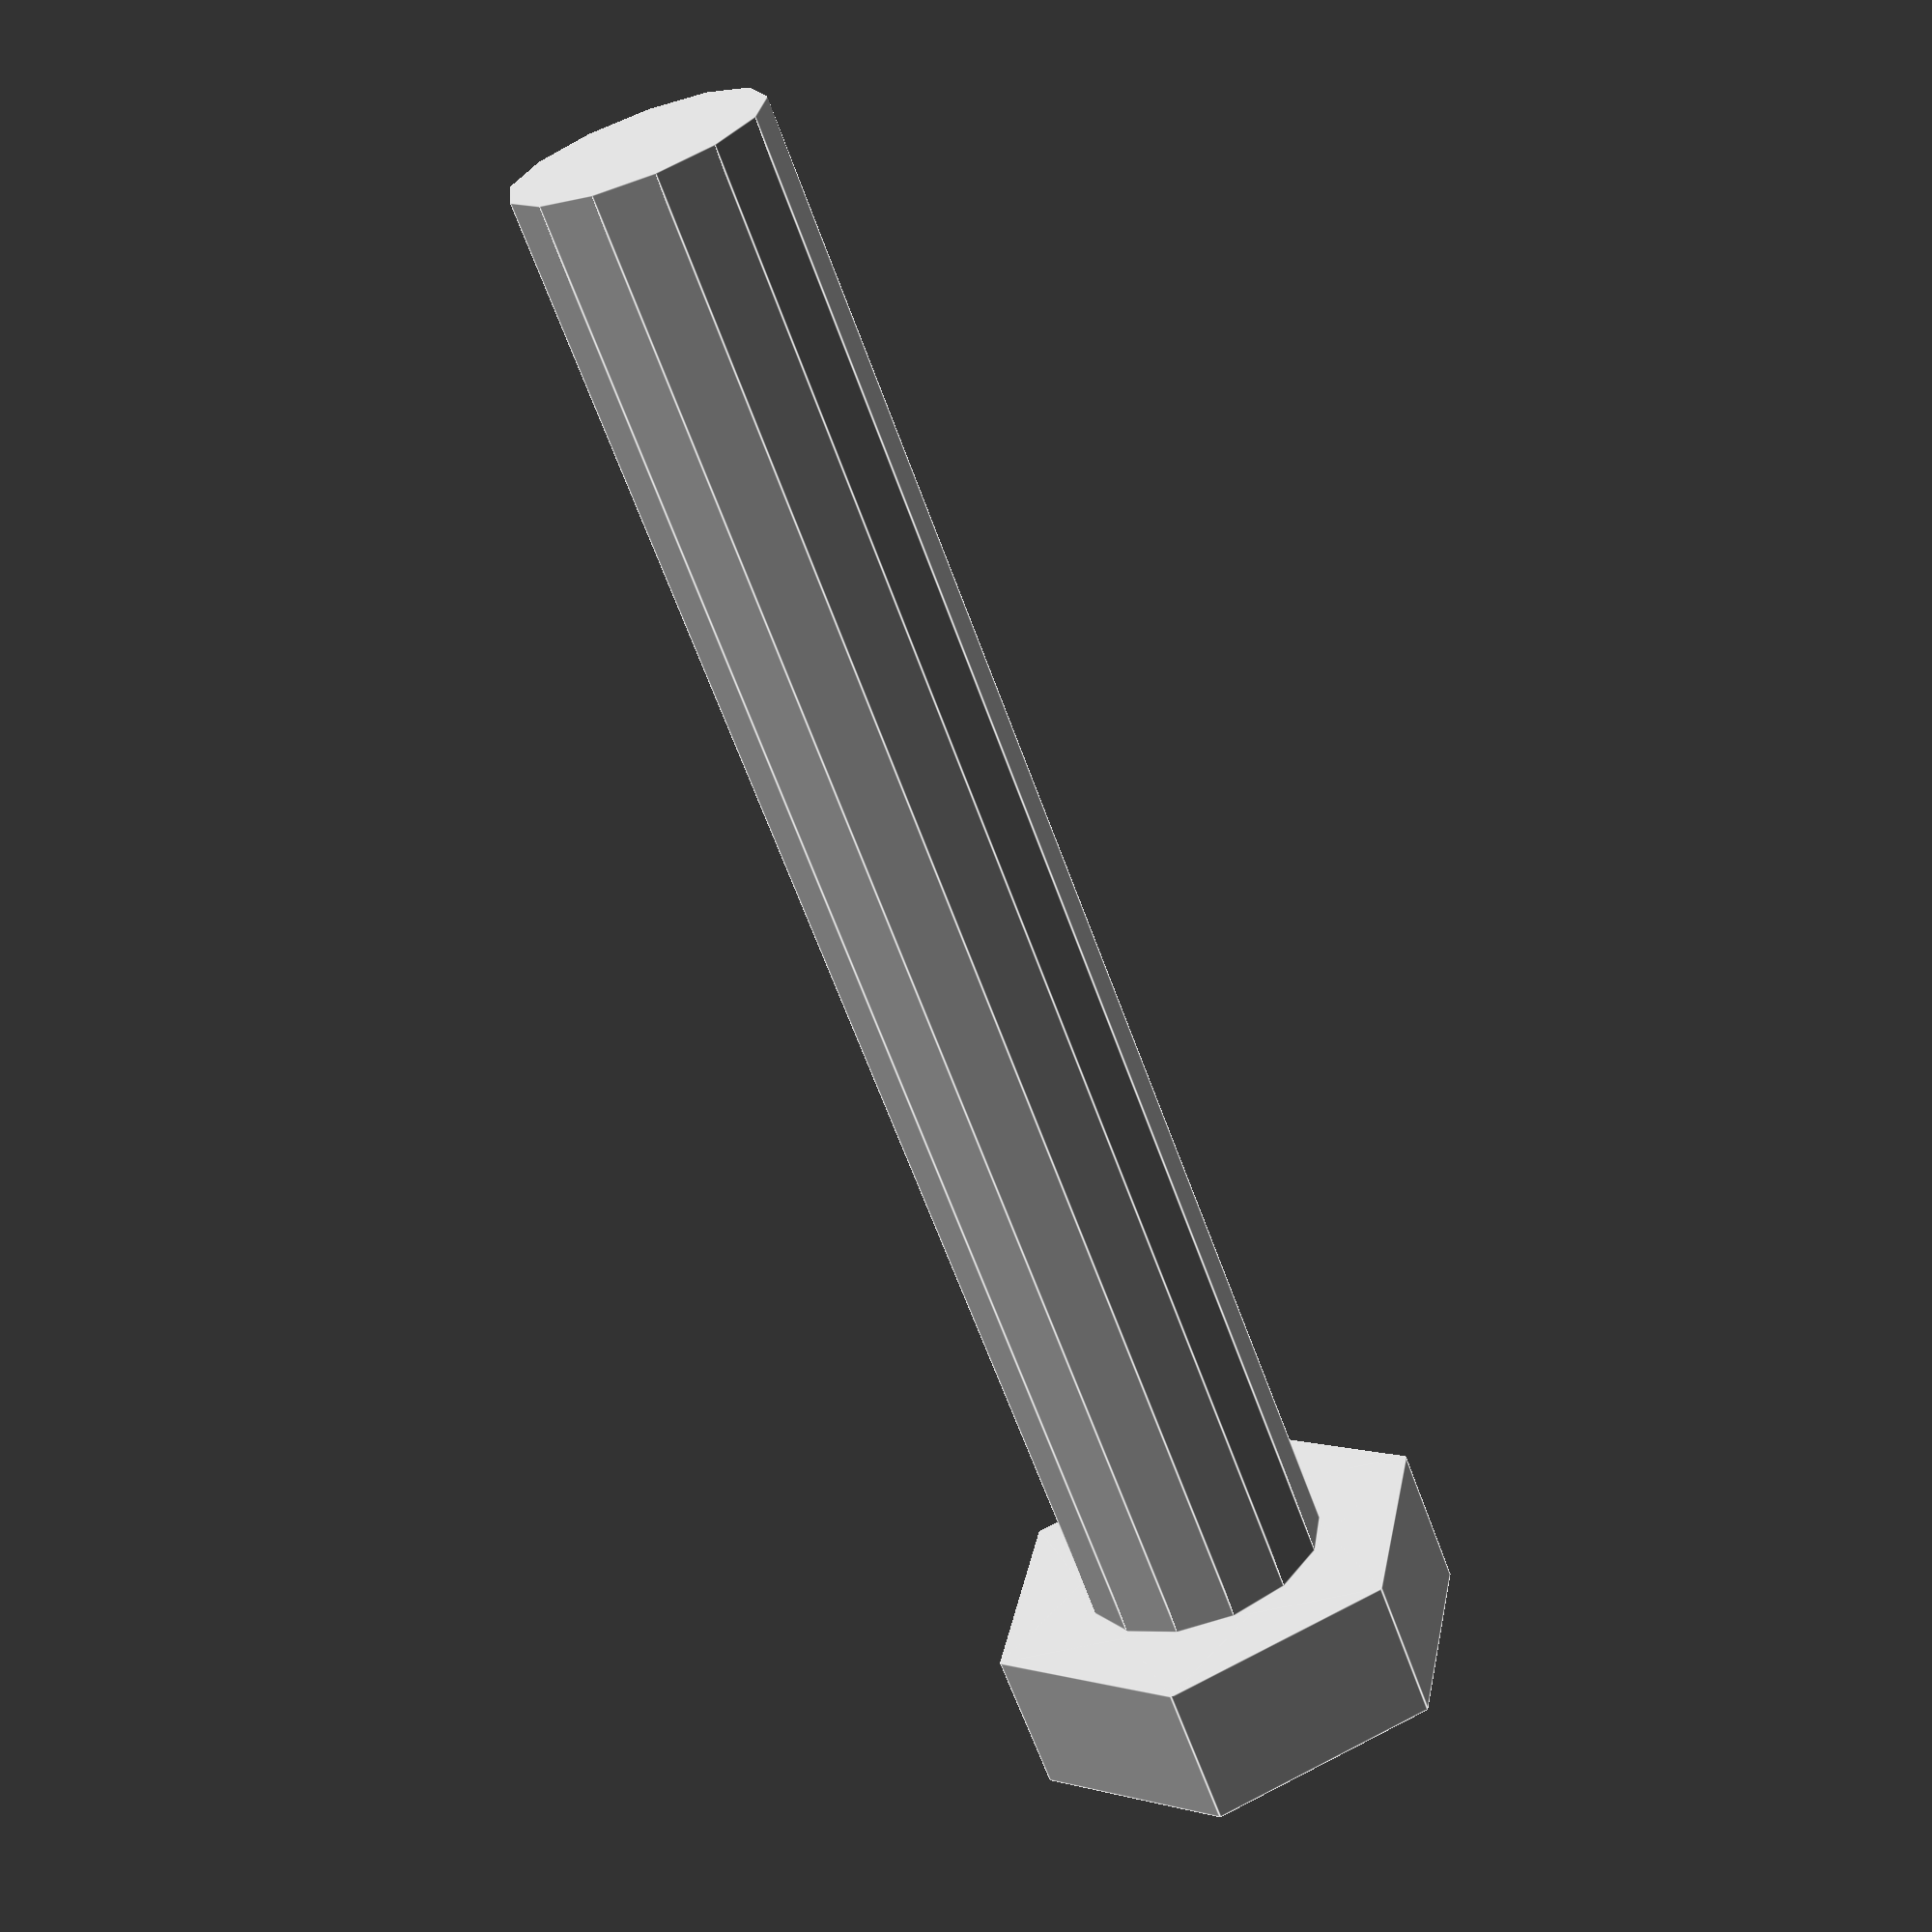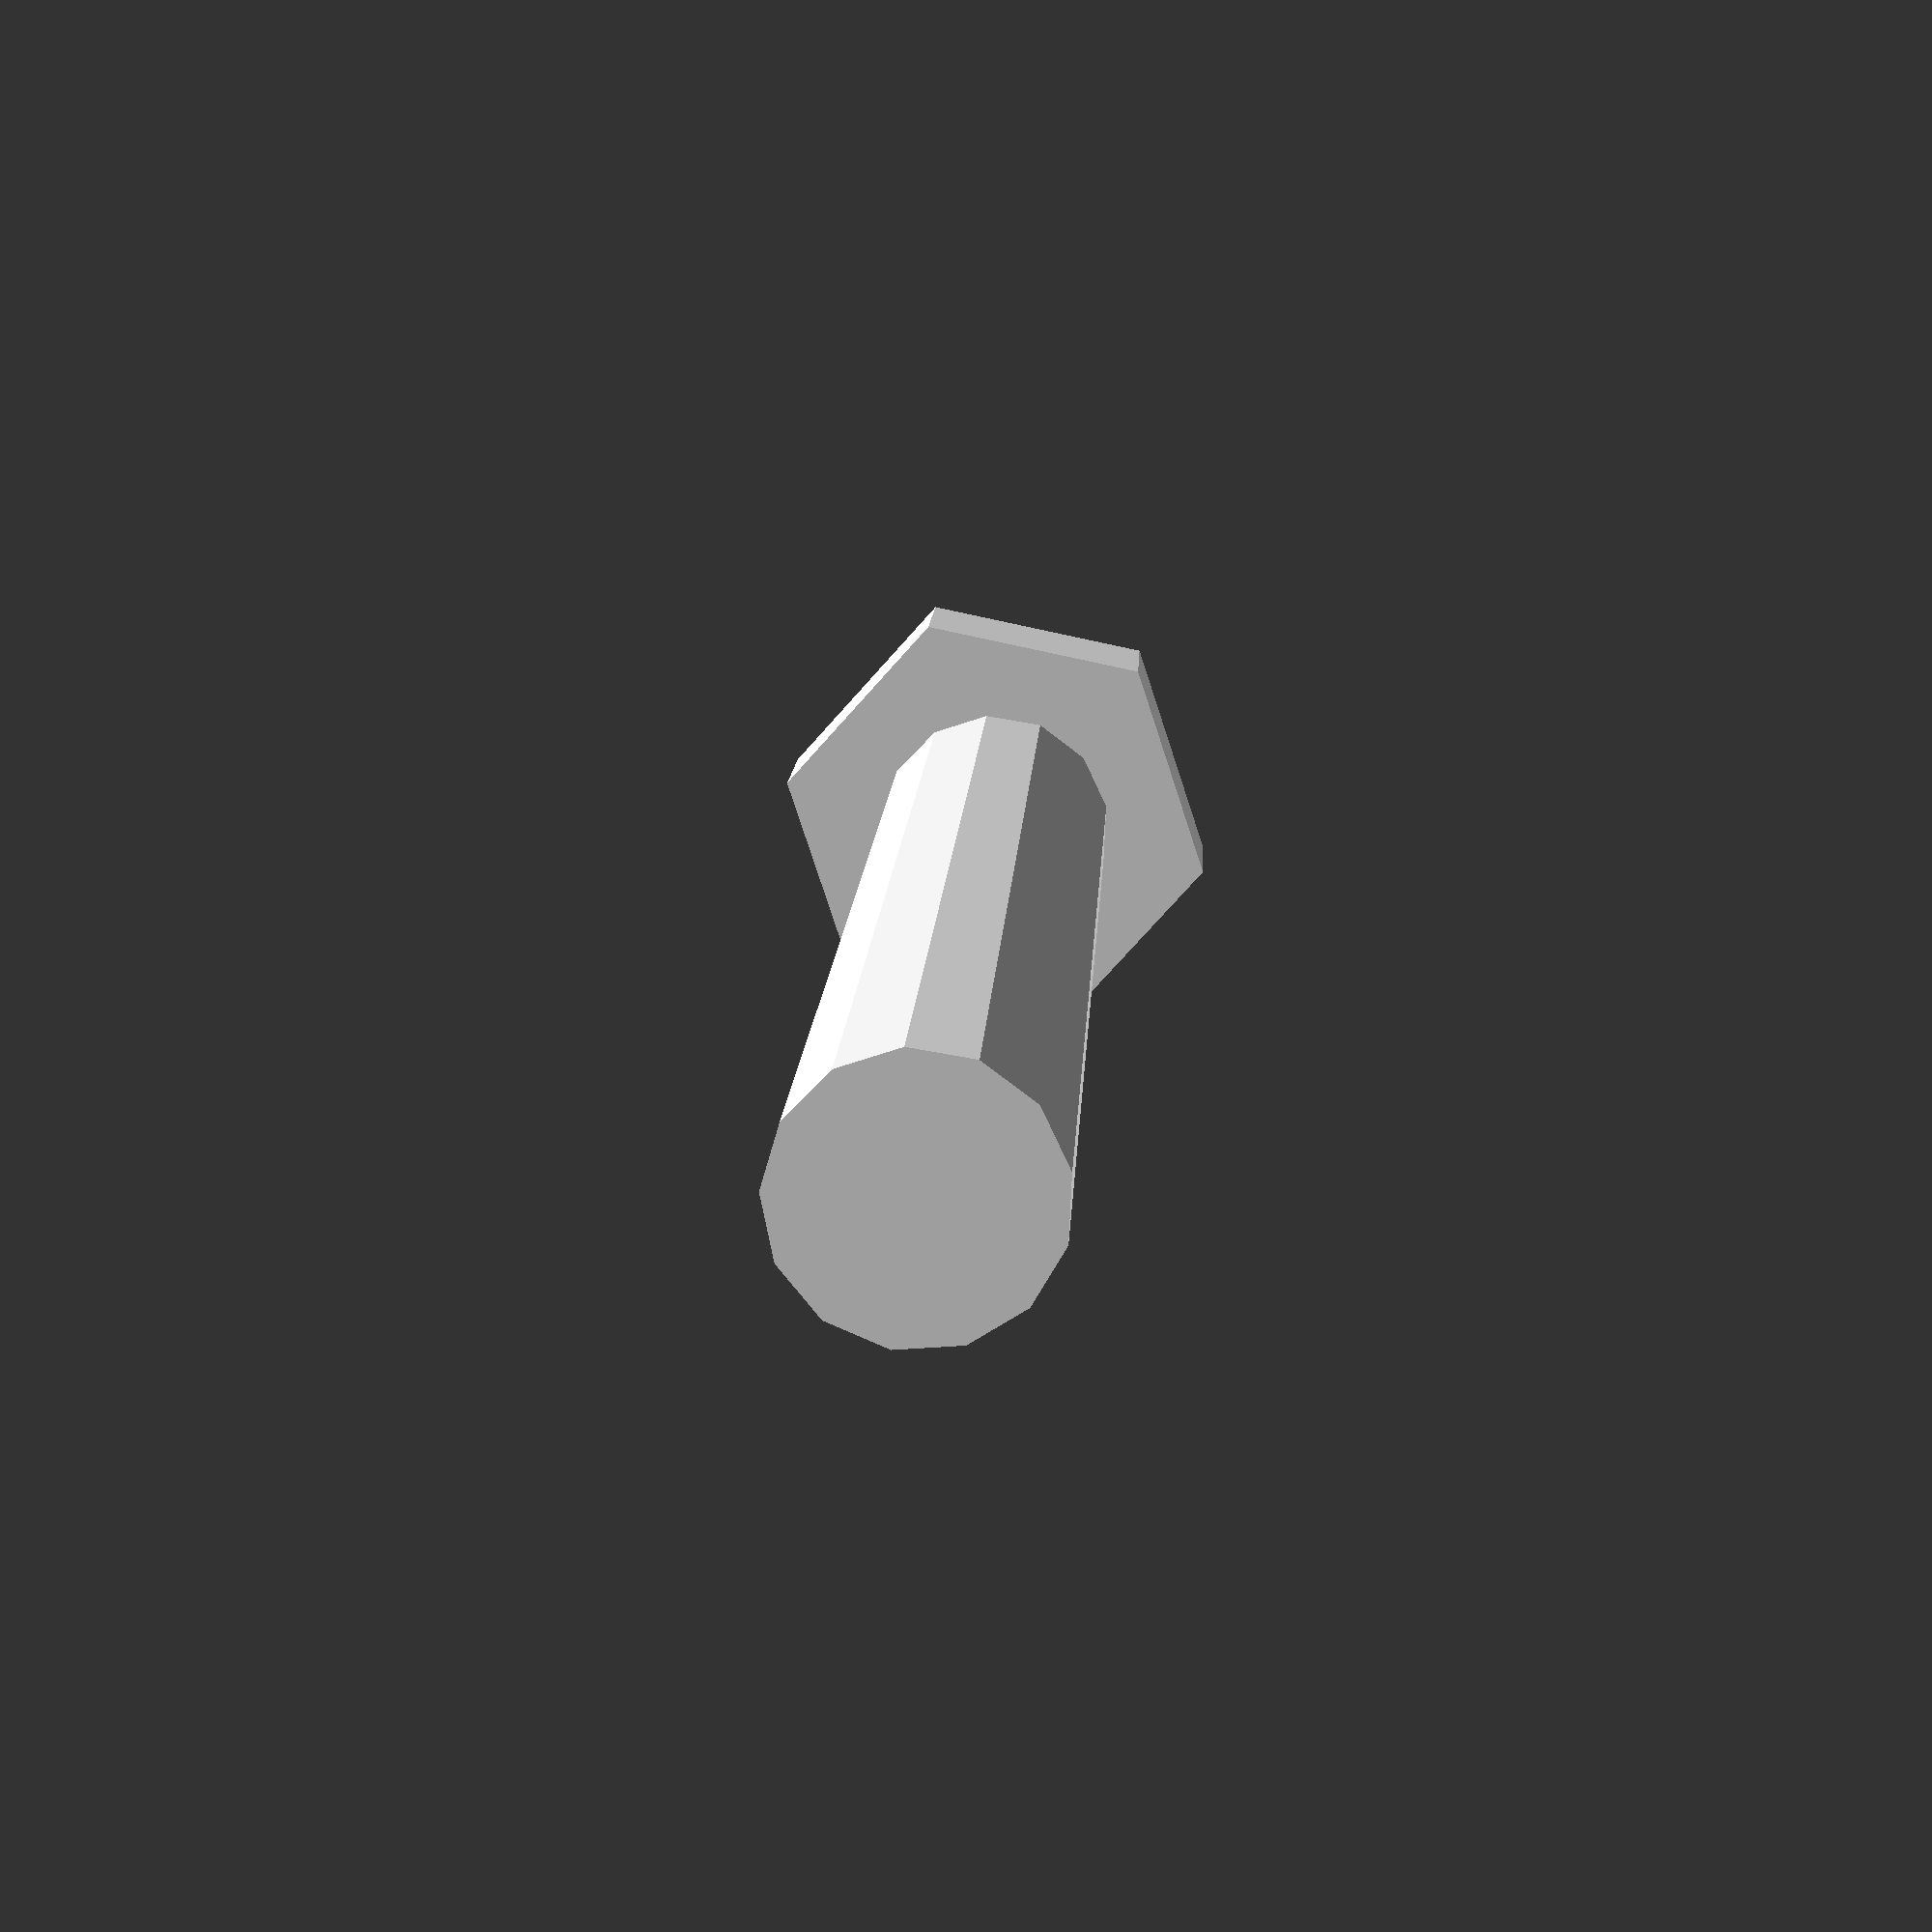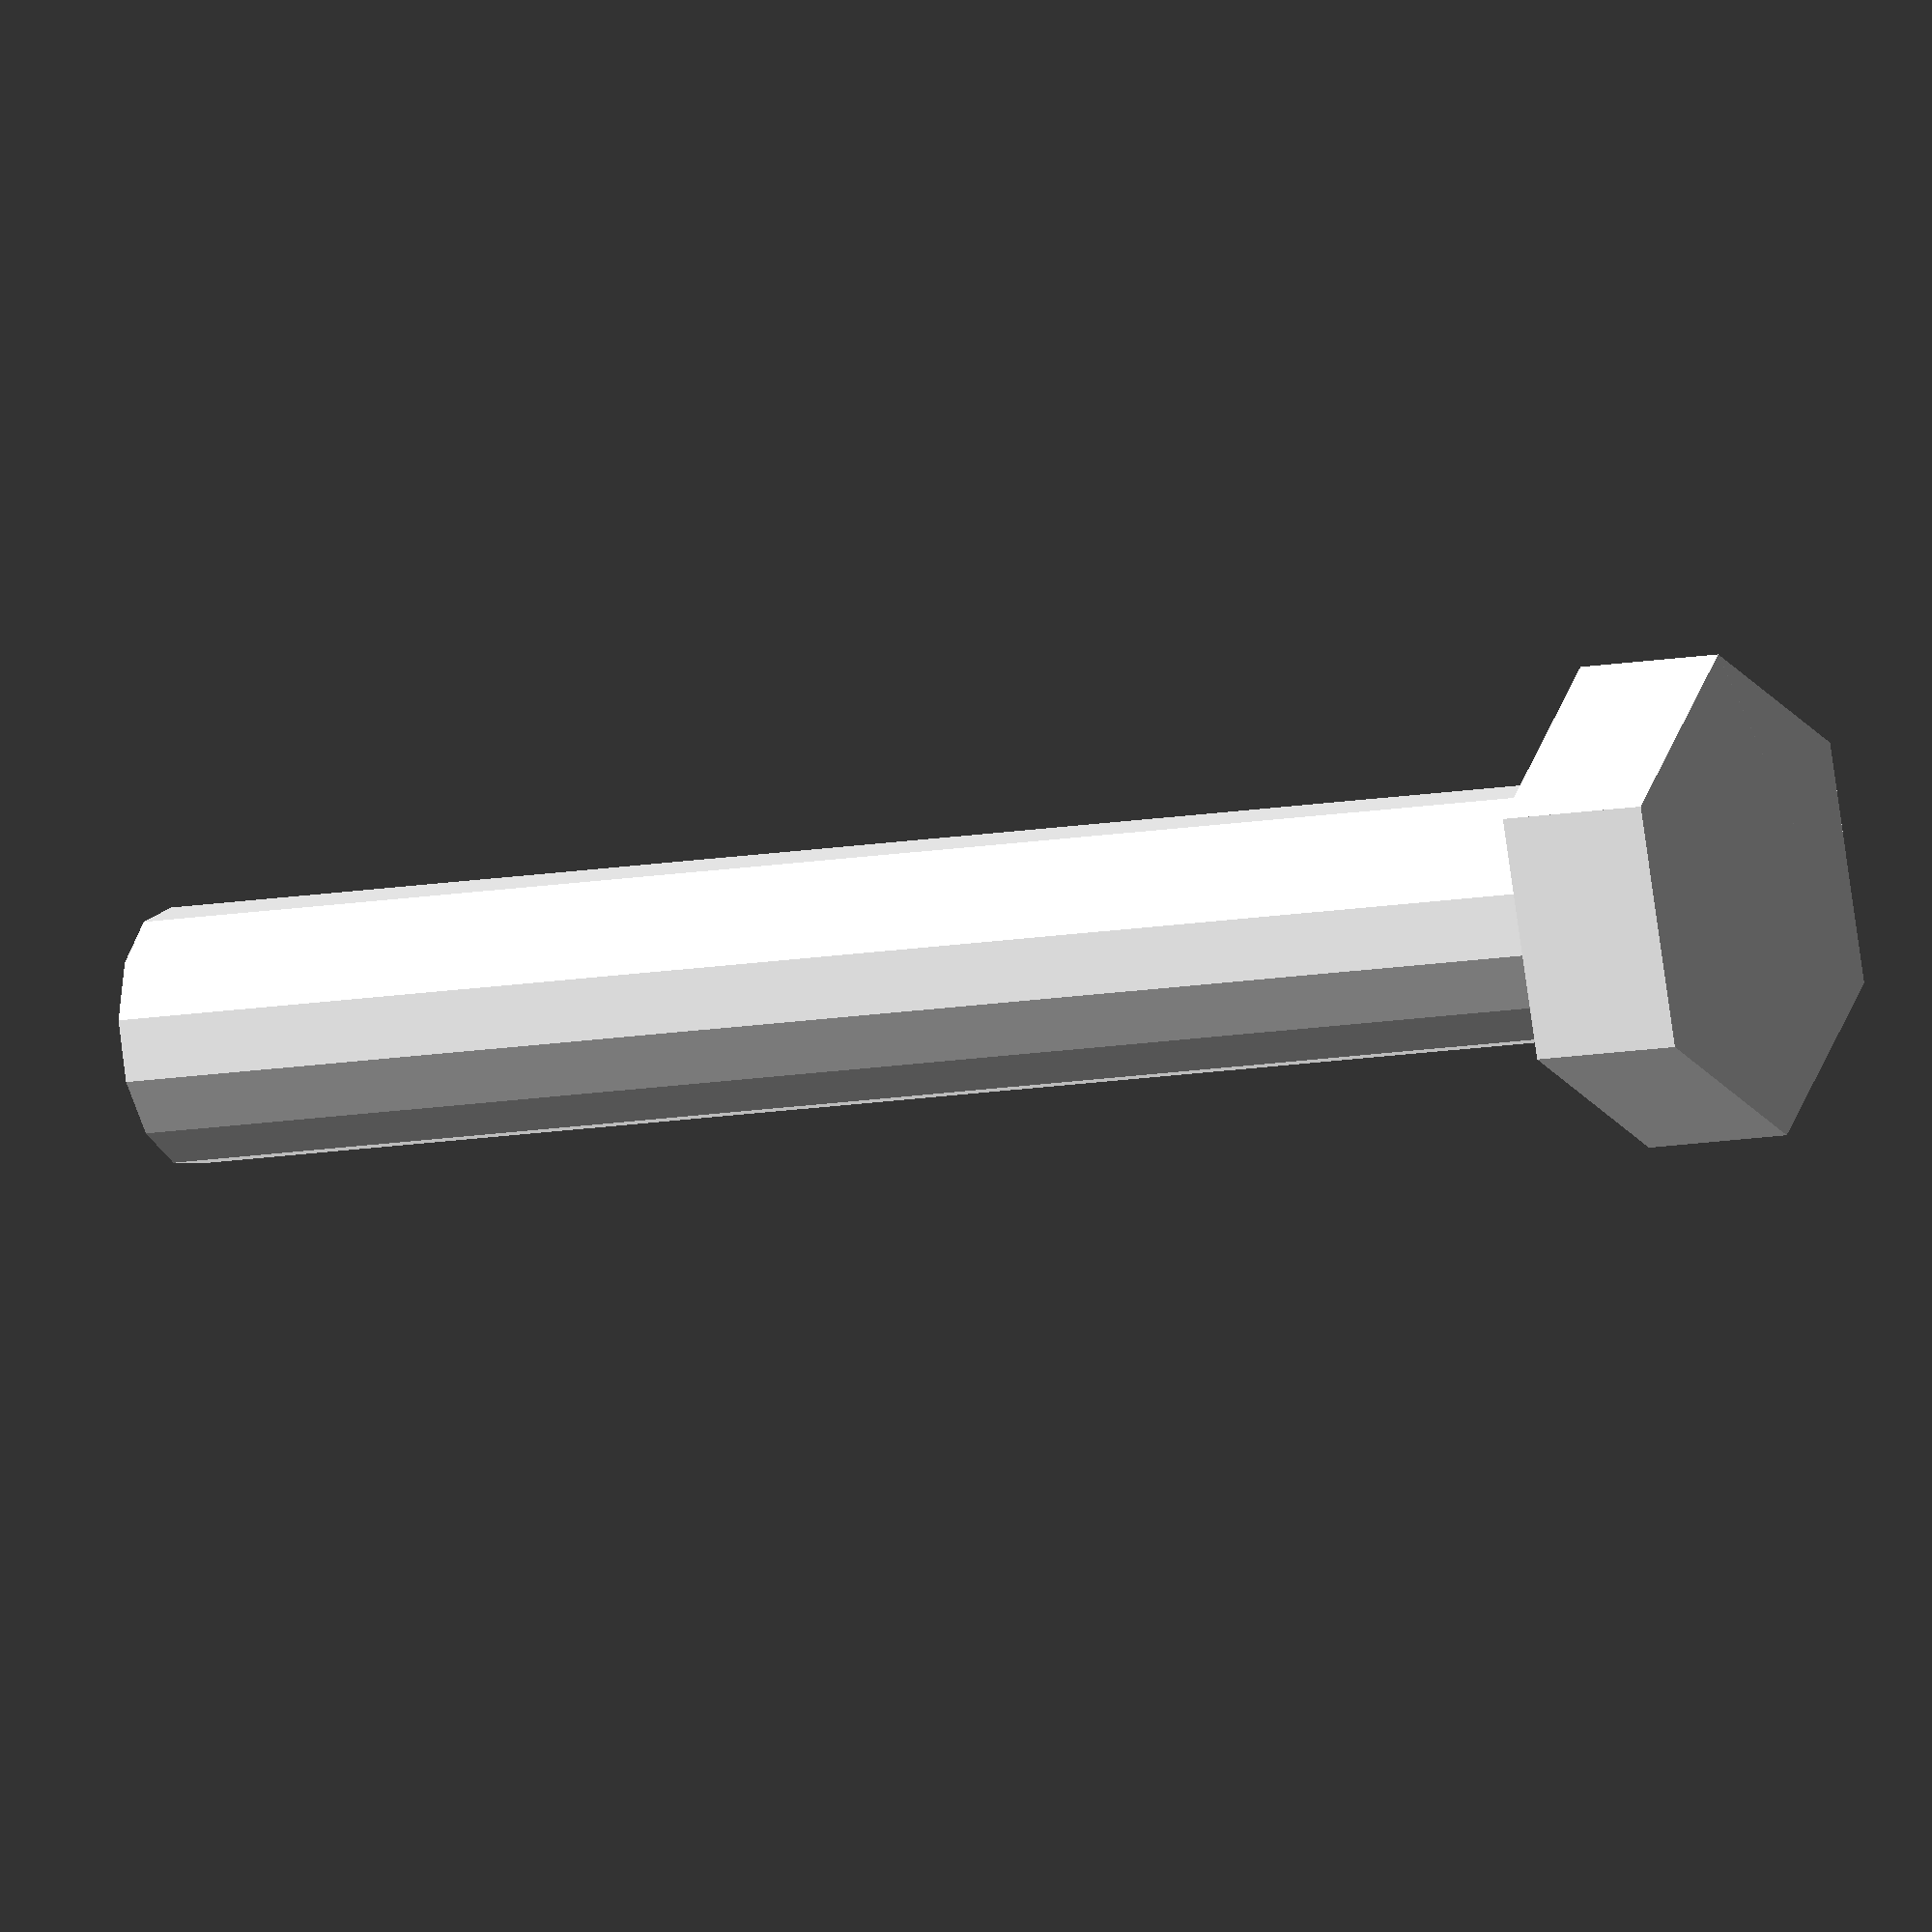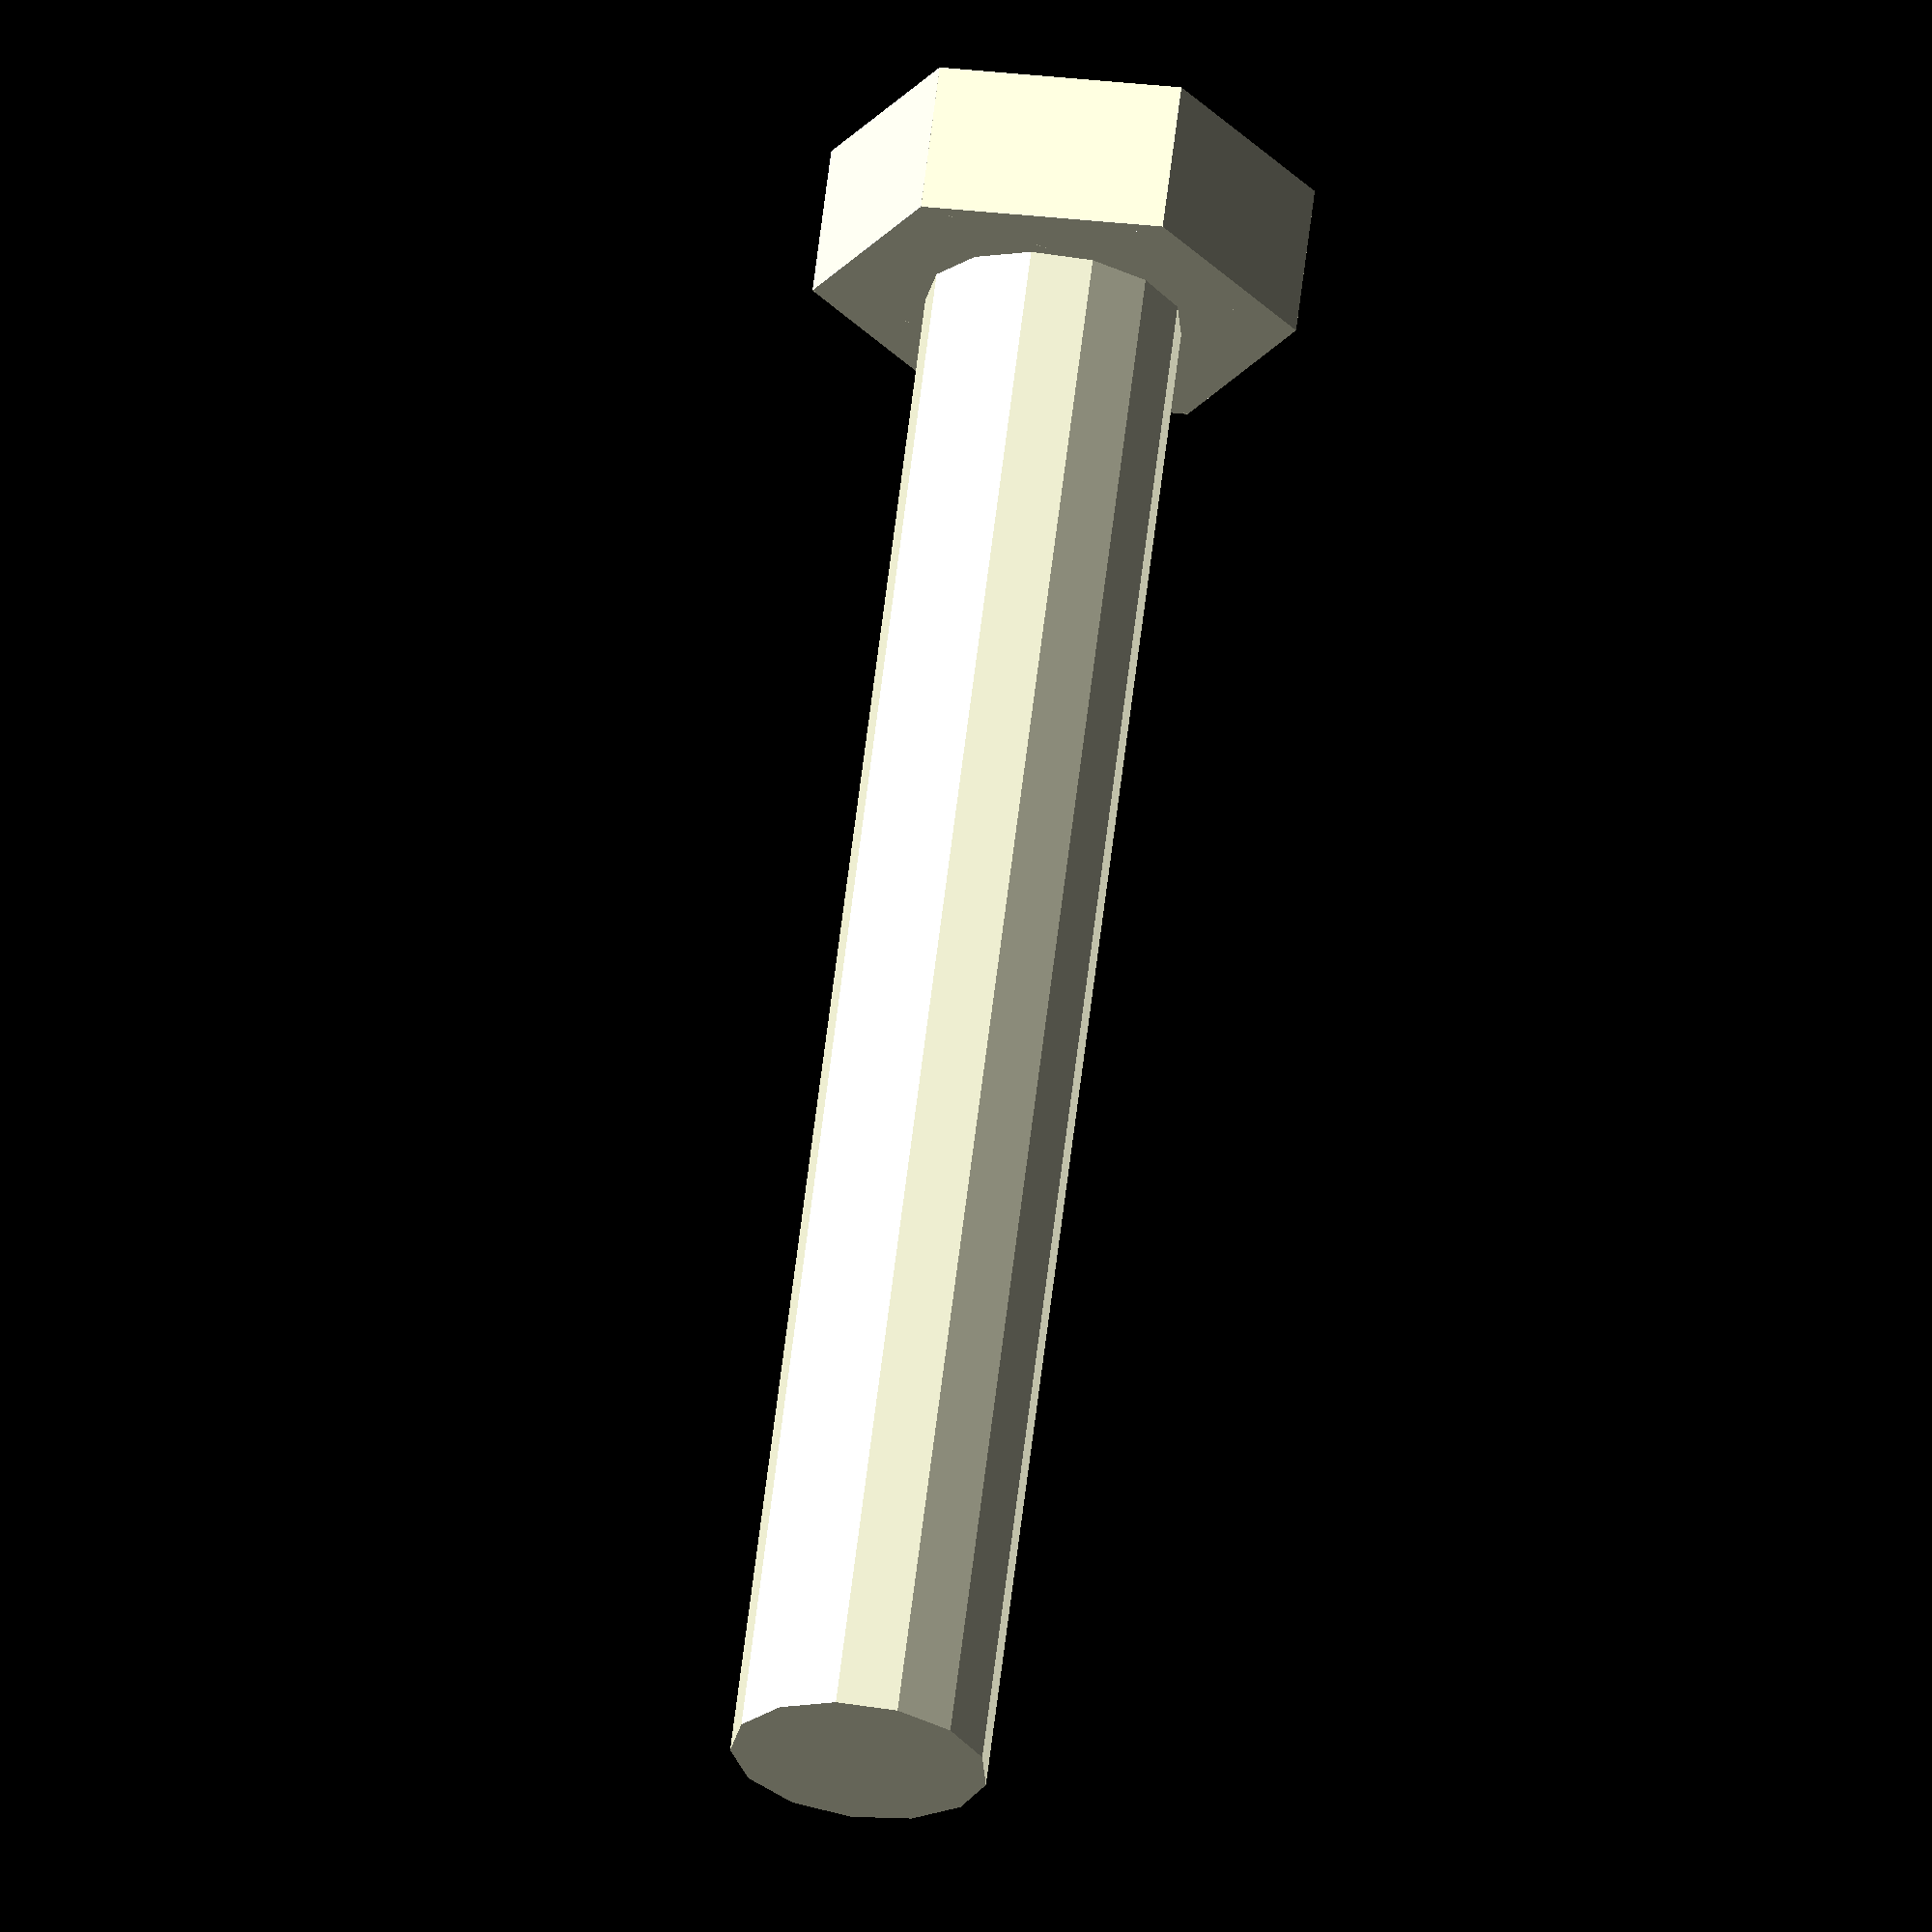
<openscad>
//This is my attempt to model a bolt.


//Create a bolt by specifying shaft diameter, shaft length, distance accross head flats, and depth of head
module Bolt(diameter,length,head_size,head_depth)
	{
	echo("********************************************");
	echo("Creating bolt with following dimensions");
	echo("Diameter: ",diameter);
	echo("Shaft length: ",length);
	echo("Head size (between flats): ",head_size);
	echo("Head depth: ",head_depth);
	echo("********************************************");

	//Calculate dimentions of hexagon for head of bolt based on distance
	//between flats

	//google found..
	//side_length= 2a tan (180/n)
	//a  is the length of the apothem (inradius)
	//n  is the number of sides
	//tan  is the tangent function calculated in degrees
   side_length=2*head_size/2* tan(180/6);

	//create hexagonal head from 3 cubes rotated 120 degrees
	translate([-side_length/2,-head_size/2,0]) cube([side_length,head_size,head_depth]);
	rotate([0,0,120]) translate([-side_length/2,-head_size/2,0])cube([side_length,head_size,head_depth]);
	rotate([0,0,240]) translate([-side_length/2,-head_size/2,0])cube([side_length,head_size,head_depth]);
	
	//Add shaft offset by depth of head
	shaft_radius=diameter/2;
	translate([0,0,head_depth]) cylinder(length,shaft_radius,shaft_radius);
	}

//Parameters ***********************************
//diameter of shaft
diameter=8;

//length of shaft
length=50;

//distance between flats of head
head_size=13;

//depth of head
head_depth=4.8;

//**********************************************

Bolt(diameter,length,head_size,head_depth);






</openscad>
<views>
elev=65.5 azim=161.2 roll=20.1 proj=p view=edges
elev=347.5 azim=71.8 roll=2.6 proj=p view=solid
elev=189.8 azim=347.4 roll=62.0 proj=o view=solid
elev=296.0 azim=176.6 roll=6.9 proj=o view=solid
</views>
